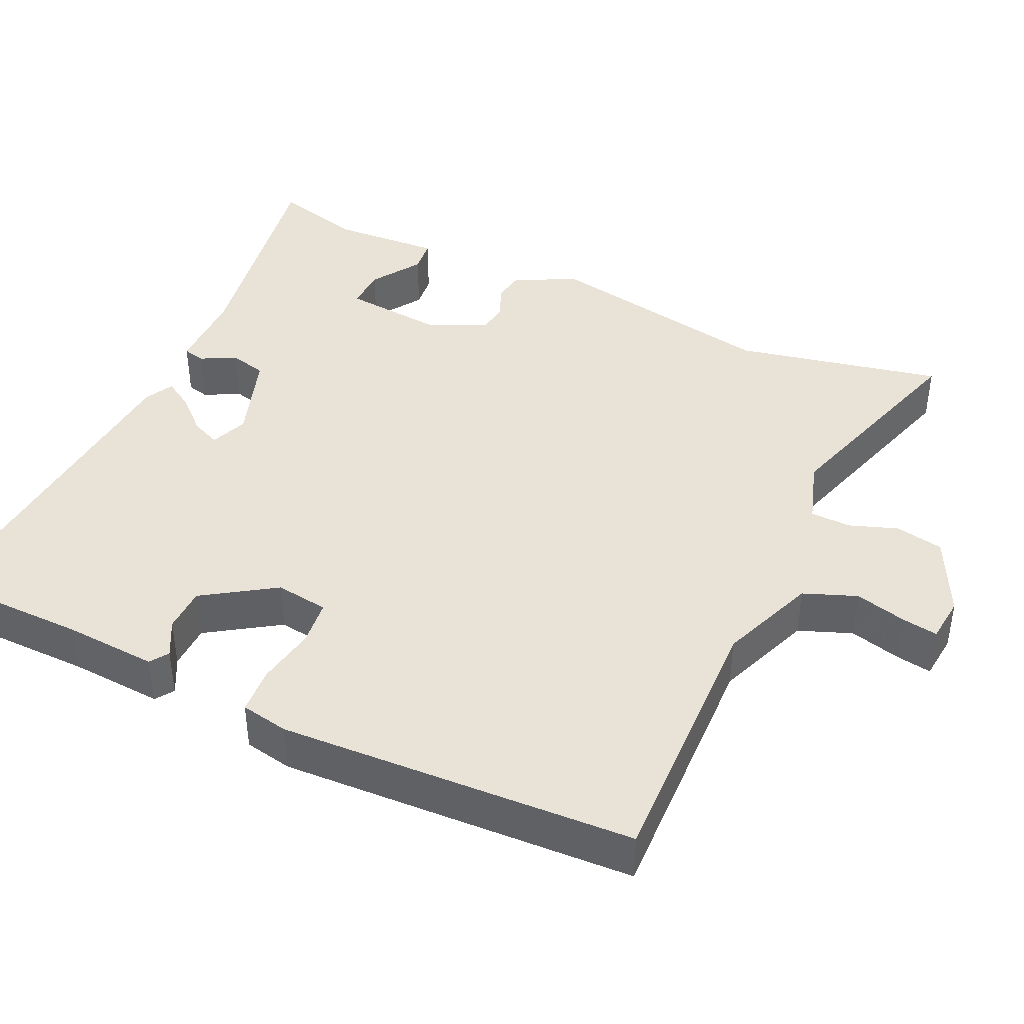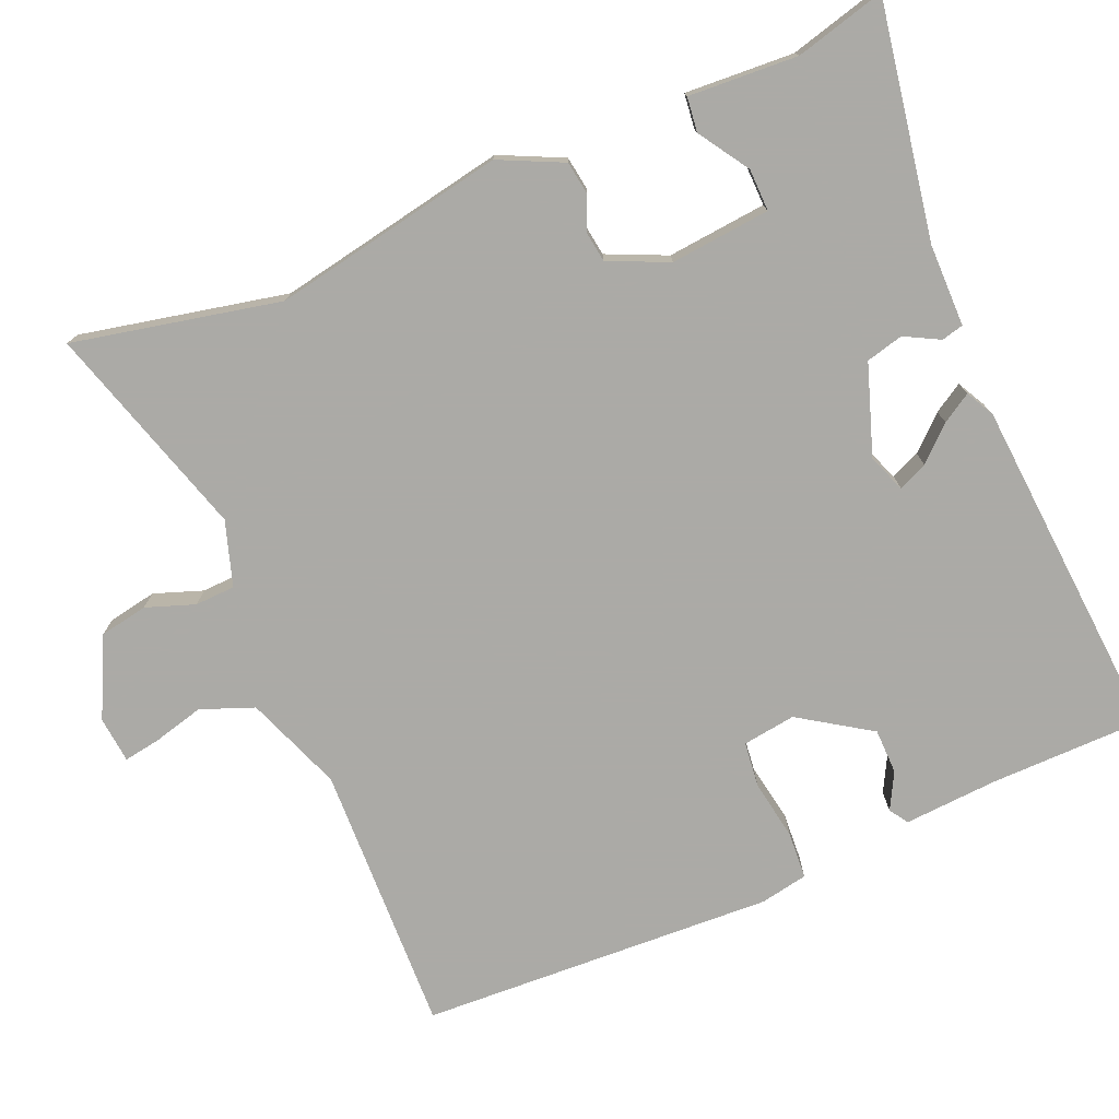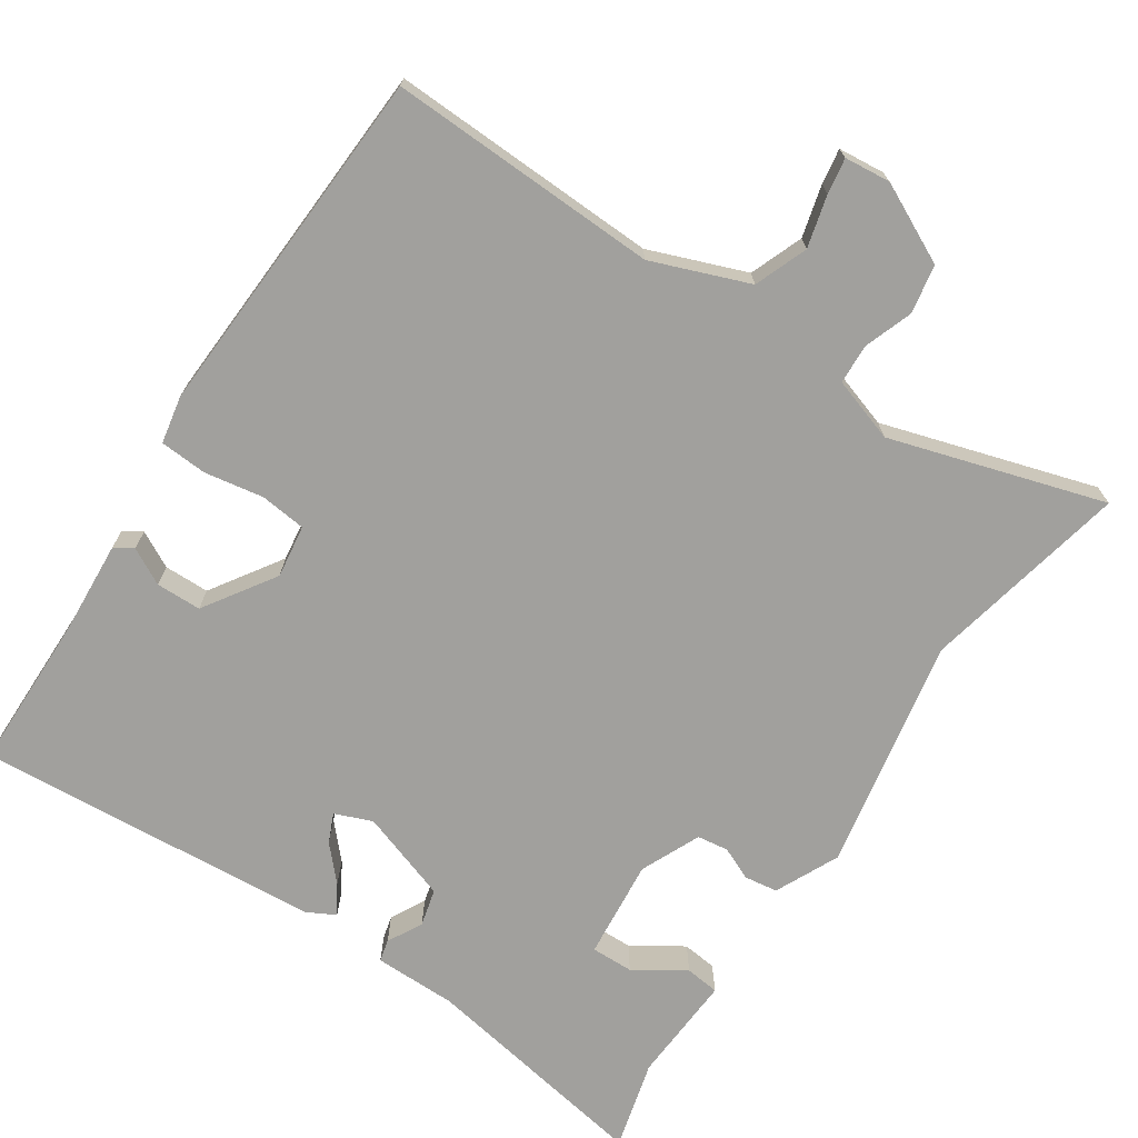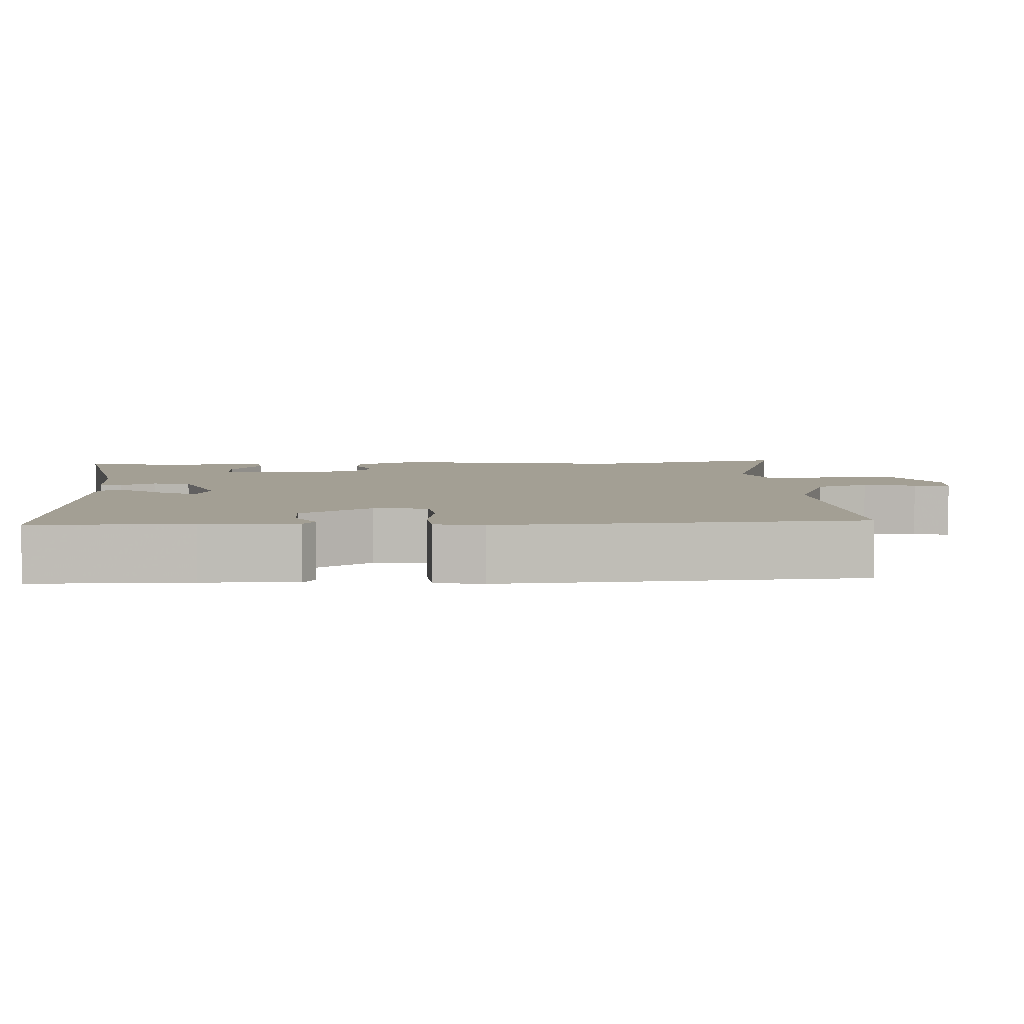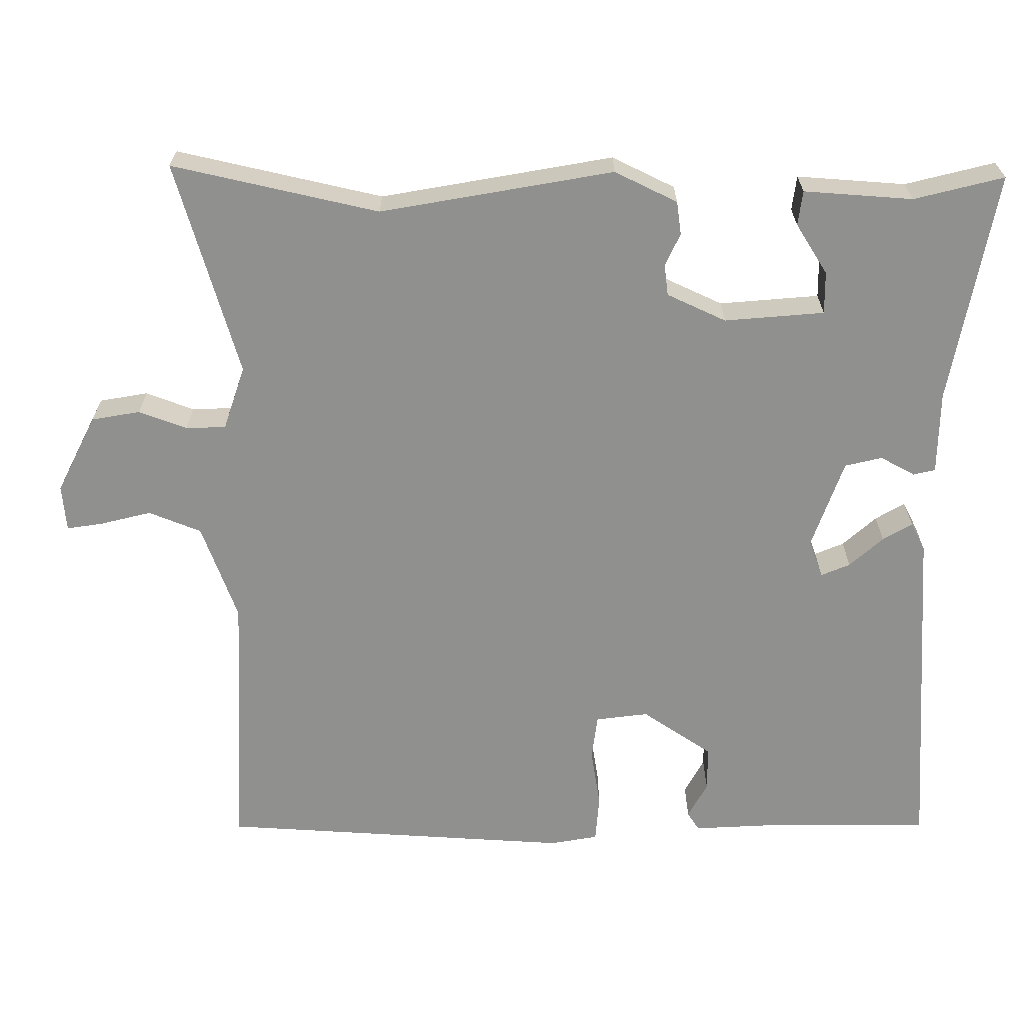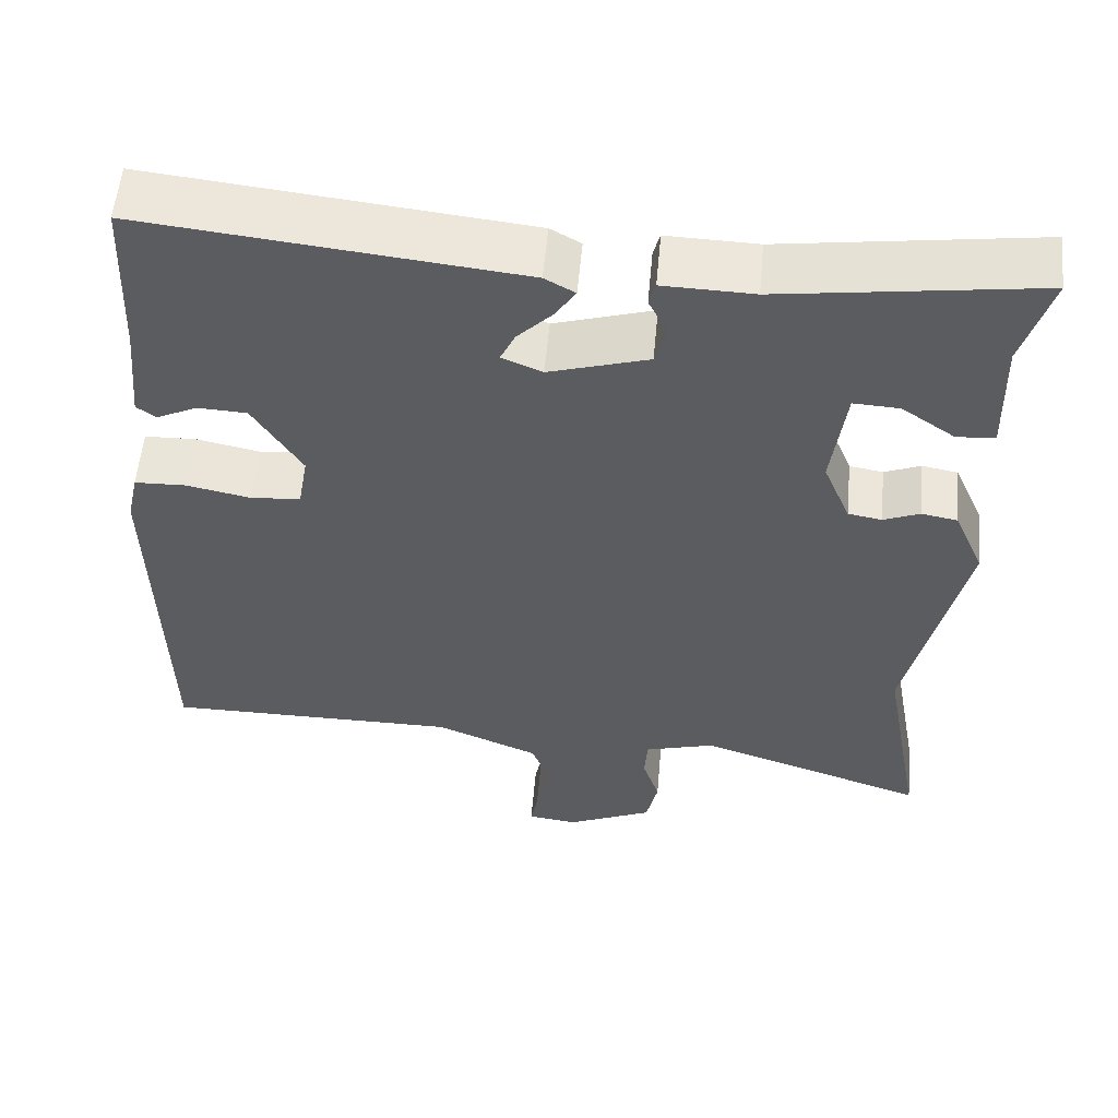
<metadata>
{"format":"obj","ext":"obj","renderer":"f3d","projection":"perspective","resolution":1024,"background":"white","views":[{"elev":41.6,"azim":113.3,"up":"+Y"},{"elev":-75.9,"azim":-68.7,"up":"+Y"},{"elev":-71.6,"azim":144.6,"up":"+Y"},{"elev":5.4,"azim":84.1,"up":"+Y"},{"elev":-65.5,"azim":-92.6,"up":"+Y"},{"elev":56.0,"azim":-174.8,"up":"+Z"}]}
</metadata>
<code>
v -0.516 0.07 -0.587
v -0.466 0.07 -0.311
v -0.534 0.07 -0.004
v -0.497 0.07 0.081
v -0.453 0.07 0.089
v -0.409 0.07 0.071
v -0.368 0.07 0.078
v -0.335 0.07 0.158
v -0.352 0.07 0.29
v -0.408 0.07 0.287
v -0.473 0.07 0.242
v -0.519 0.07 0.246
v -0.515 0.07 0.391
v -0.55 0.07 0.509
v -0.239 0.07 0.465
v -0.129 0.07 0.468
v -0.121 0.07 0.439
v -0.144 0.07 0.392
v -0.13 0.07 0.343
v -0.009 0.07 0.306
v 0.04 0.07 0.327
v 0.022 0.07 0.365
v -0.02 0.07 0.408
v -0.045 0.07 0.446
v -0.008 0.07 0.467
v 0.448 0.07 0.516
v 0.457 0.07 0.31
v 0.469 0.07 0.186
v 0.445 0.07 0.169
v 0.396 0.07 0.193
v 0.336 0.07 0.19
v 0.277 0.07 0.094
v 0.289 0.07 0.024
v 0.35 0.07 0.019
v 0.428 0.07 0.035
v 0.491 0.07 0.033
v 0.505 0.07 -0.03
v 0.497 0.07 -0.501
v 0.138 0.07 -0.5
v 0.011 0.07 -0.553
v -0.014 0.07 -0.624
v 0.006 0.07 -0.692
v 0.015 0.07 -0.739
v -0.046 0.07 -0.747
v -0.152 0.07 -0.699
v -0.166 0.07 -0.635
v -0.145 0.07 -0.57
v -0.149 0.07 -0.517
v -0.235 0.07 -0.492
v -0.516 0 -0.587
v -0.466 0 -0.311
v -0.534 0 -0.004
v -0.497 0 0.081
v -0.453 0 0.089
v -0.409 0 0.071
v -0.368 0 0.078
v -0.335 0 0.158
v -0.352 0 0.29
v -0.408 0 0.287
v -0.473 0 0.242
v -0.519 0 0.246
v -0.515 0 0.391
v -0.55 0 0.509
v -0.239 0 0.465
v -0.129 0 0.468
v -0.121 0 0.439
v -0.144 0 0.392
v -0.13 0 0.343
v -0.009 0 0.306
v 0.04 0 0.327
v 0.022 0 0.365
v -0.02 0 0.408
v -0.045 0 0.446
v -0.008 0 0.467
v 0.448 0 0.516
v 0.457 0 0.31
v 0.469 0 0.186
v 0.445 0 0.169
v 0.396 0 0.193
v 0.336 0 0.19
v 0.277 0 0.094
v 0.289 0 0.024
v 0.35 0 0.019
v 0.428 0 0.035
v 0.491 0 0.033
v 0.505 0 -0.03
v 0.497 0 -0.501
v 0.138 0 -0.5
v 0.011 0 -0.553
v -0.014 0 -0.624
v 0.006 0 -0.692
v 0.015 0 -0.739
v -0.046 0 -0.747
v -0.152 0 -0.699
v -0.166 0 -0.635
v -0.145 0 -0.57
v -0.149 0 -0.517
v -0.235 0 -0.492
f 44 45 46 47
f 44 47 48
f 41 42 43 44
f 41 44 48
f 40 41 48
f 39 40 48 49
f 37 38 39 49
f 34 35 36 37
f 33 34 37 49
f 27 28 29 30
f 27 30 31
f 26 27 31
f 25 26 31 32
f 22 23 24 25
f 21 22 25 32
f 15 16 17 18
f 13 14 15 18
f 13 18 19
f 10 11 12 13
f 9 10 13 19
f 8 9 19 20
f 3 4 5 6
f 2 3 6 7
f 21 32 33 49
f 8 20 21 49
f 7 8 49
f 1 2 7 49
f 96 95 94 93
f 97 96 93
f 93 92 91 90
f 97 93 90
f 97 90 89
f 98 97 89 88
f 98 88 87 86
f 86 85 84 83
f 98 86 83 82
f 79 78 77 76
f 80 79 76
f 80 76 75
f 81 80 75 74
f 74 73 72 71
f 81 74 71 70
f 67 66 65 64
f 67 64 63 62
f 68 67 62
f 62 61 60 59
f 68 62 59 58
f 69 68 58 57
f 55 54 53 52
f 56 55 52 51
f 98 82 81 70
f 98 70 69 57
f 98 57 56
f 98 56 51 50
f 1 50 51 2
f 2 51 52 3
f 3 52 53 4
f 4 53 54 5
f 5 54 55 6
f 6 55 56 7
f 7 56 57 8
f 8 57 58 9
f 9 58 59 10
f 10 59 60 11
f 11 60 61 12
f 12 61 62 13
f 13 62 63 14
f 14 63 64 15
f 15 64 65 16
f 16 65 66 17
f 17 66 67 18
f 18 67 68 19
f 19 68 69 20
f 20 69 70 21
f 21 70 71 22
f 22 71 72 23
f 23 72 73 24
f 24 73 74 25
f 25 74 75 26
f 26 75 76 27
f 27 76 77 28
f 28 77 78 29
f 29 78 79 30
f 30 79 80 31
f 31 80 81 32
f 32 81 82 33
f 33 82 83 34
f 34 83 84 35
f 35 84 85 36
f 36 85 86 37
f 37 86 87 38
f 38 87 88 39
f 39 88 89 40
f 40 89 90 41
f 41 90 91 42
f 42 91 92 43
f 43 92 93 44
f 44 93 94 45
f 45 94 95 46
f 46 95 96 47
f 47 96 97 48
f 48 97 98 49
f 49 98 50 1

</code>
